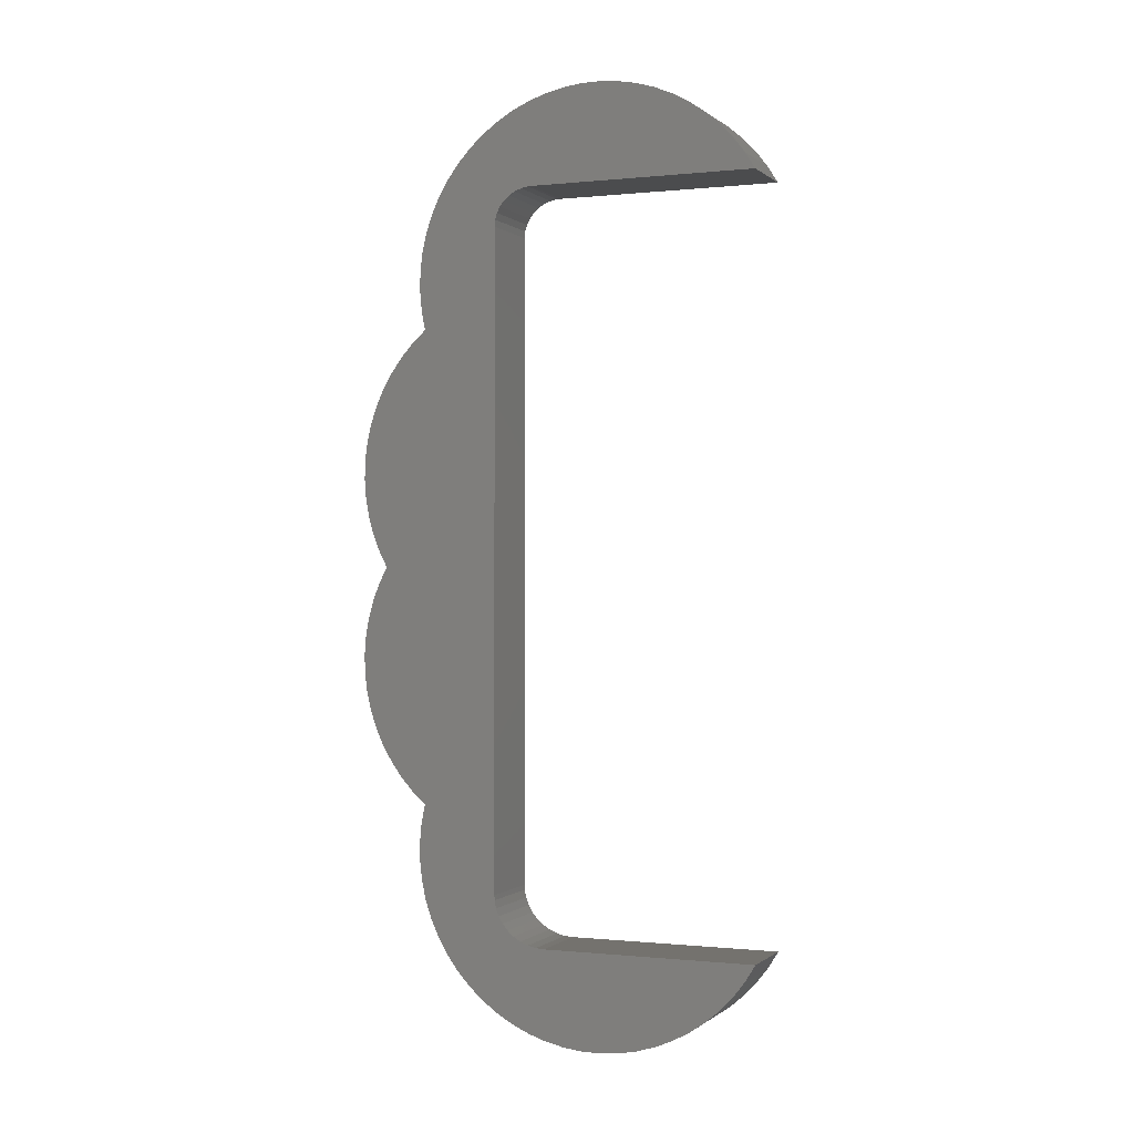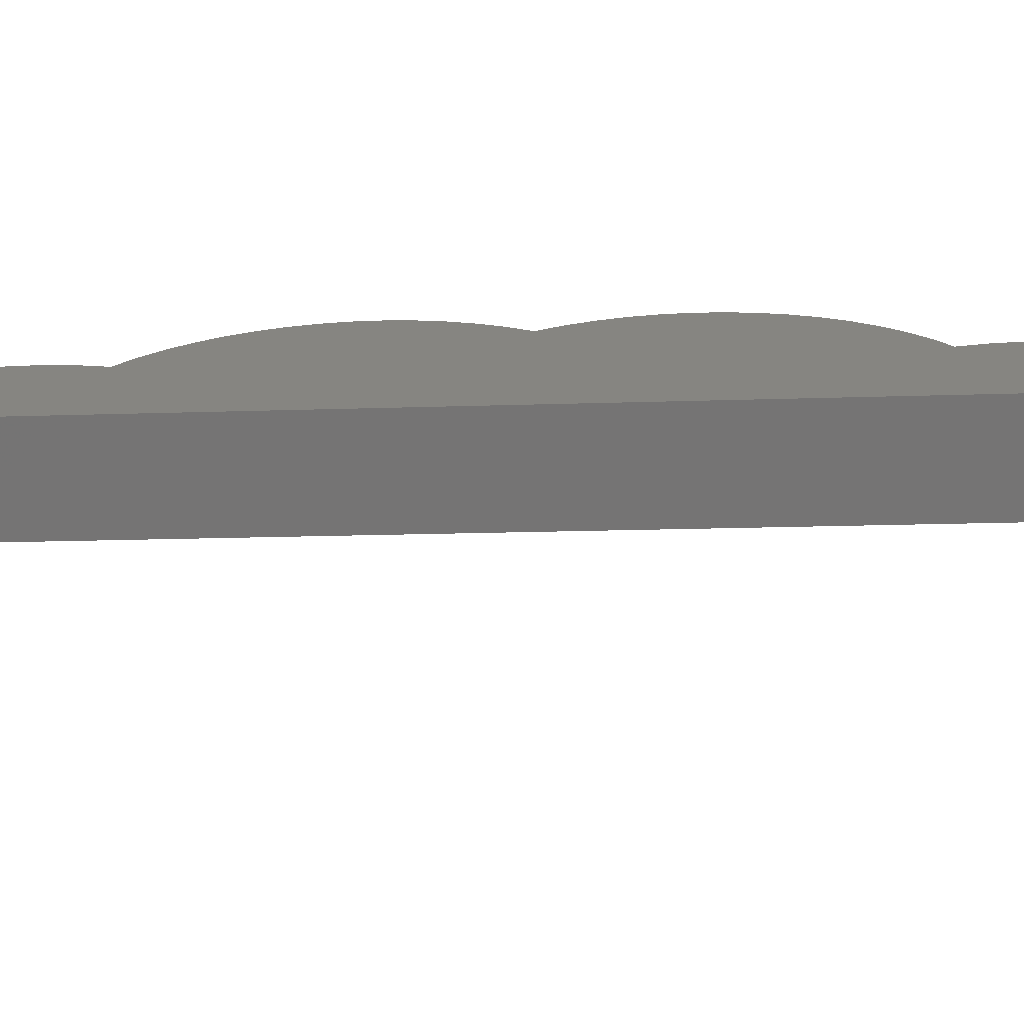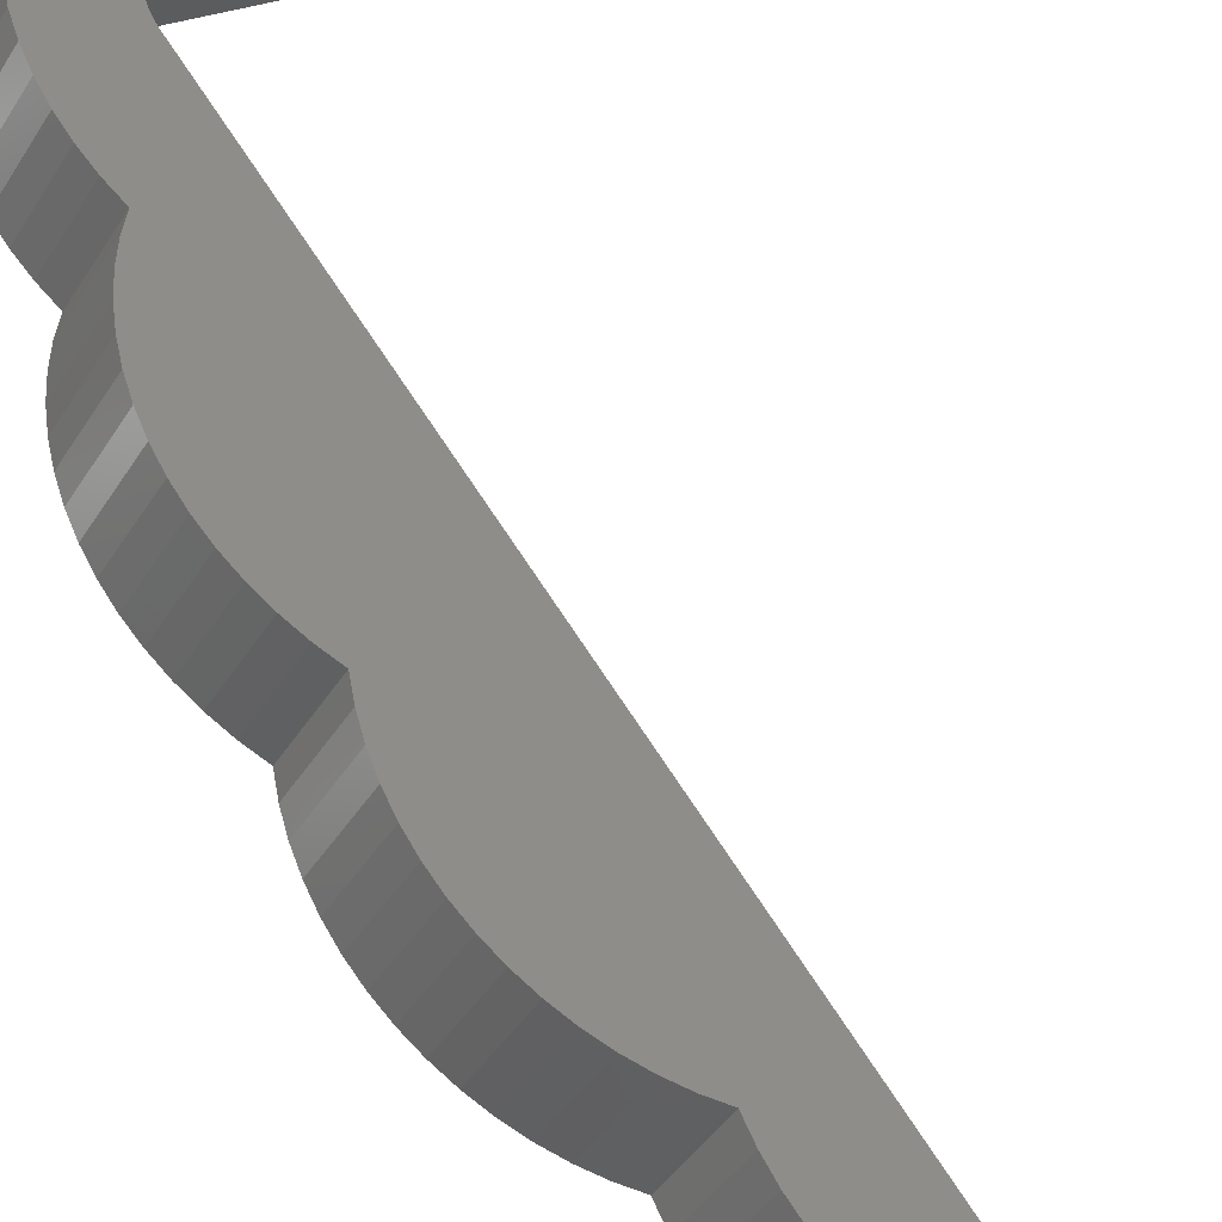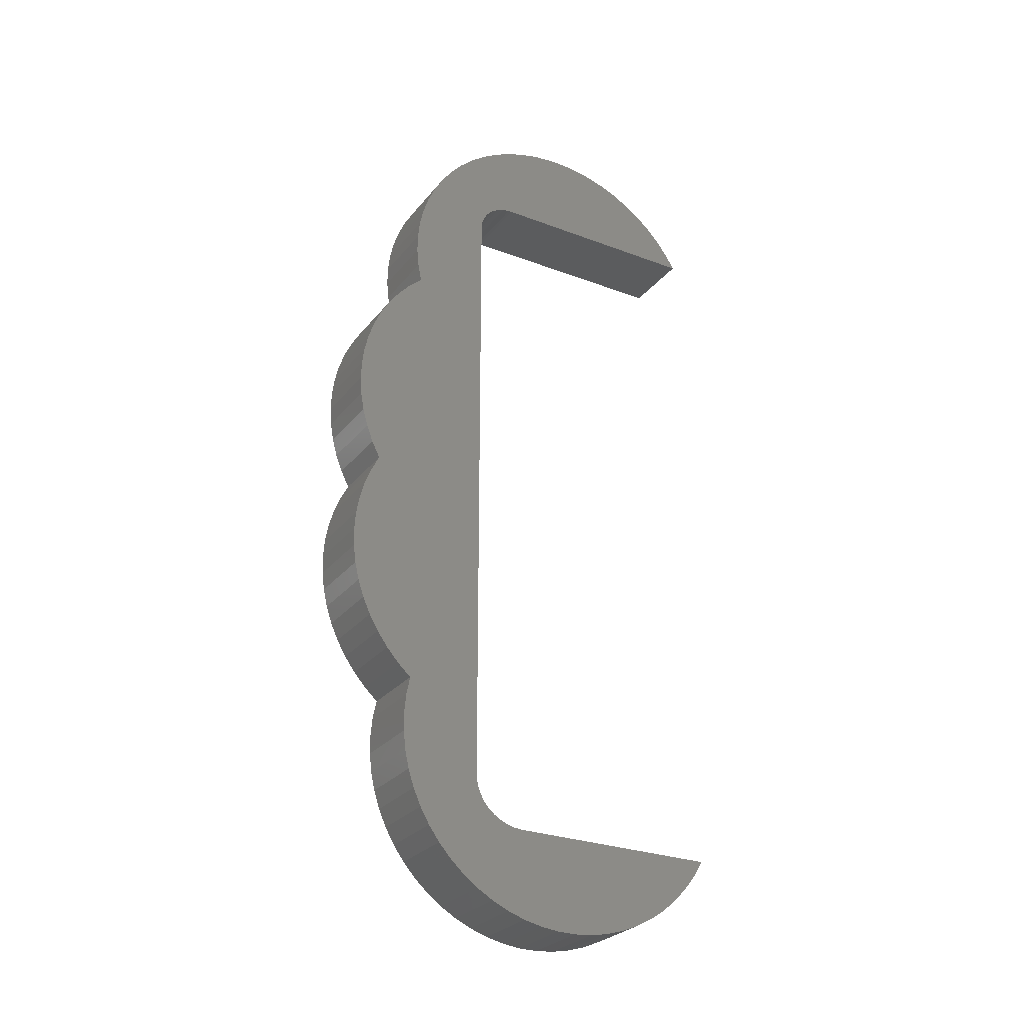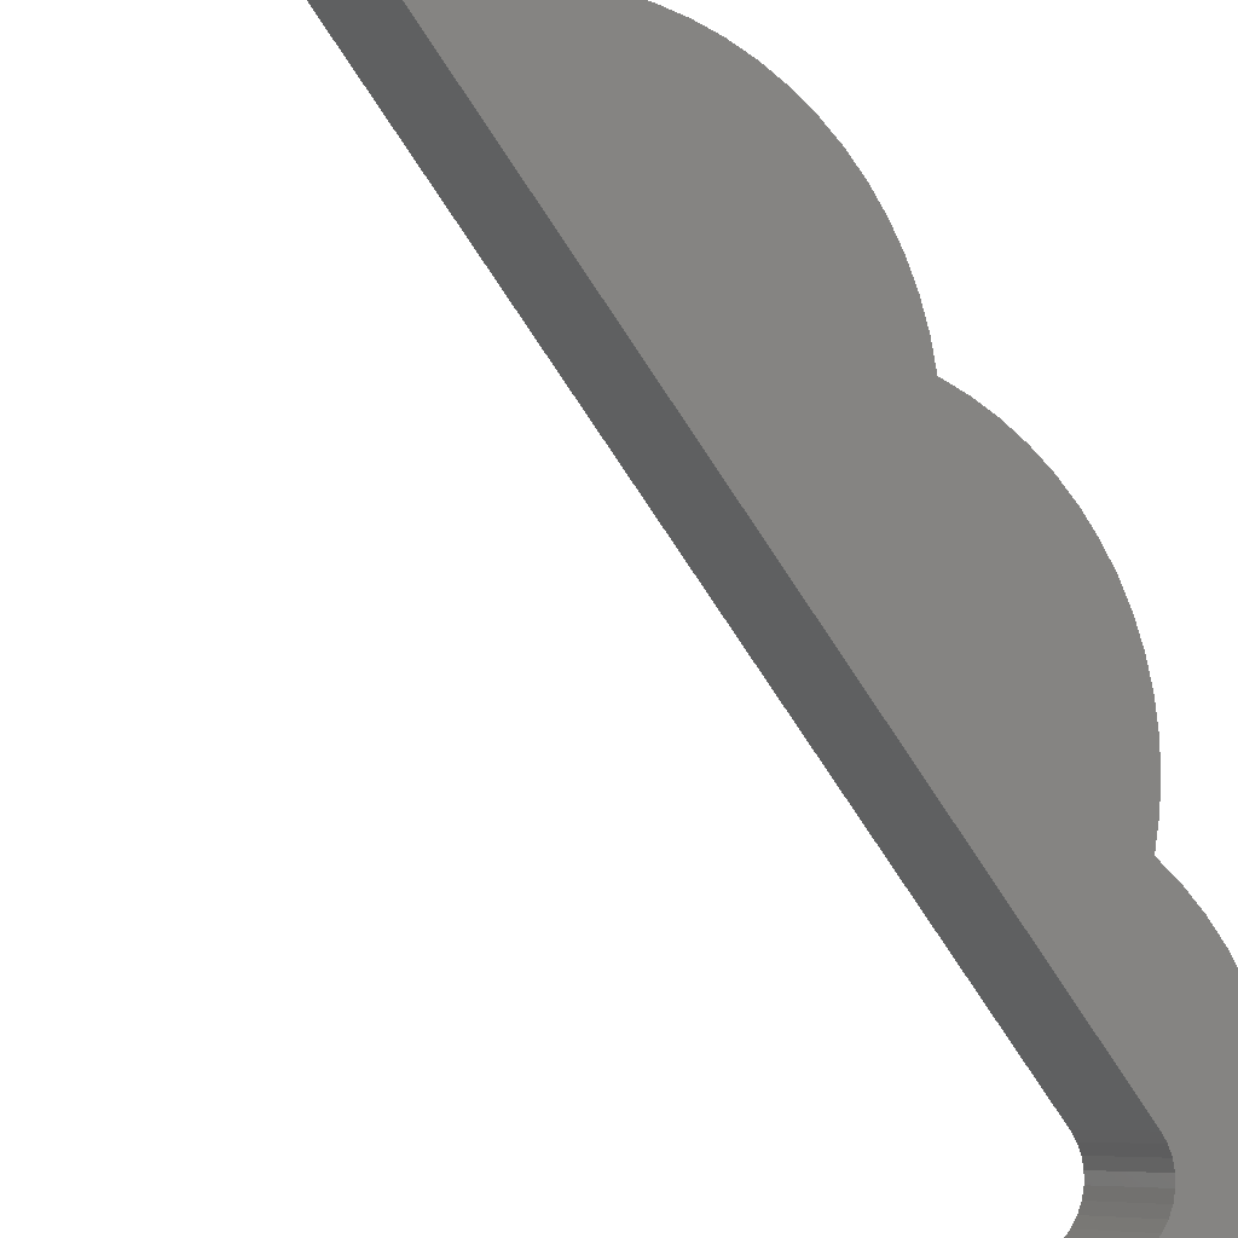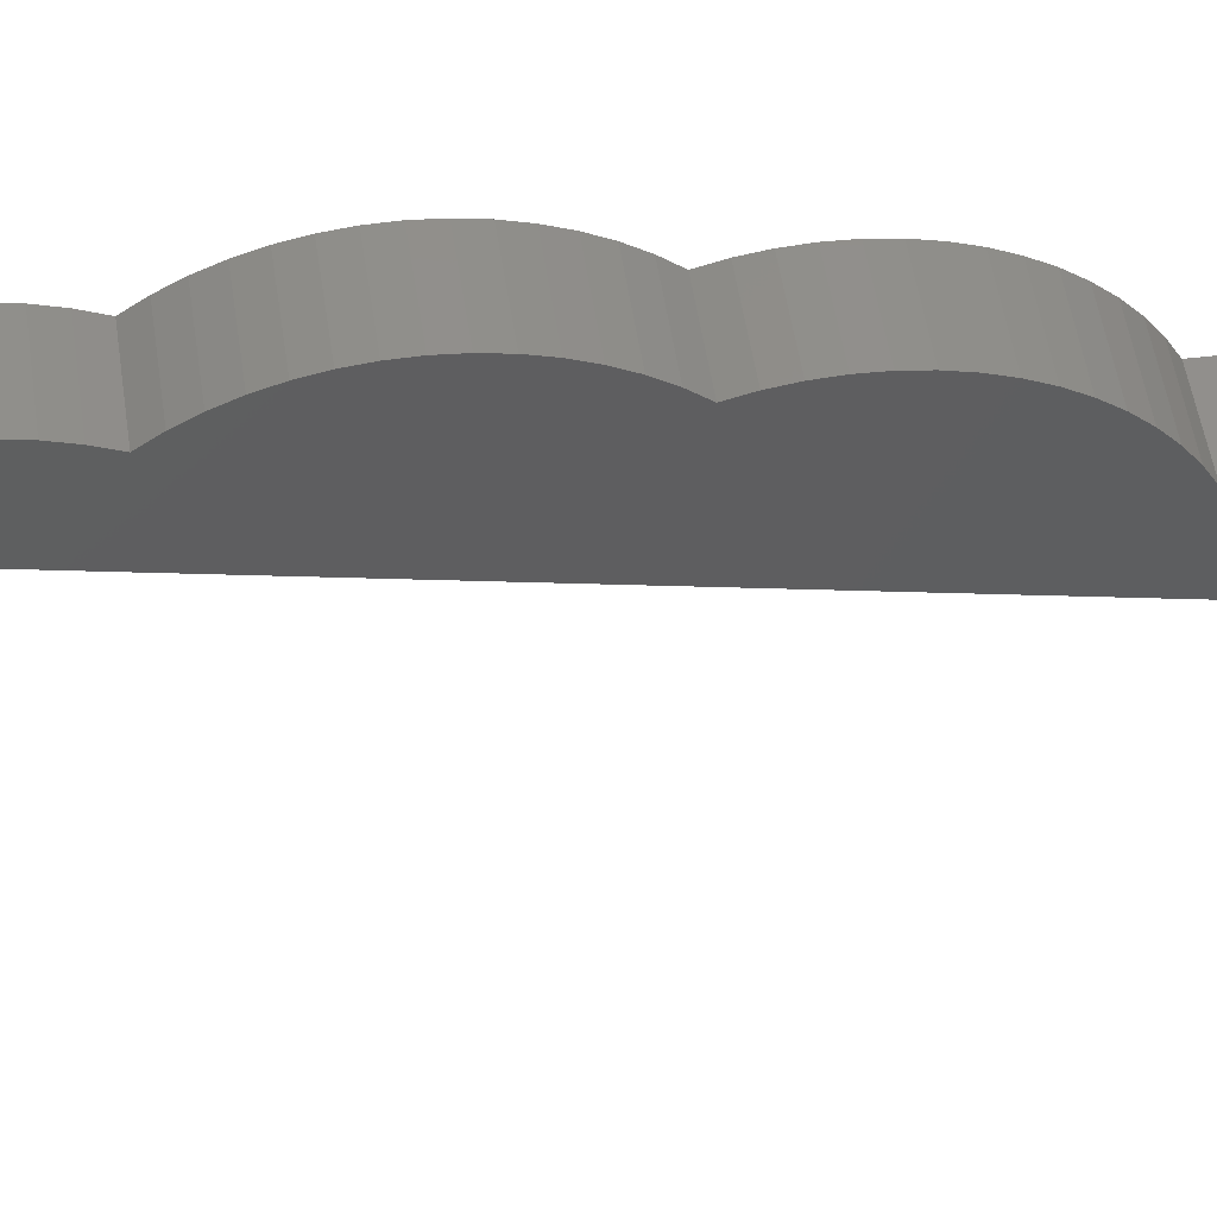
<metadata>
{"format":"stl","ext":"stl","renderer":"f3d","projection":"perspective","resolution":1024,"background":"white","views":[{"elev":-0.3,"azim":168.3,"up":"+Y"},{"elev":-11.8,"azim":-84.4,"up":"+Z"},{"elev":71.0,"azim":146.8,"up":"+Z"},{"elev":-27.5,"azim":115.9,"up":"+Y"},{"elev":-75.3,"azim":33.4,"up":"+Z"},{"elev":-5.1,"azim":74.9,"up":"+Z"}]}
</metadata>
<code>
# stl→obj: 212 verts, 420 faces
v -1.451 30 -6.453
v 6.158 30 -1.32
v 4.48 30 1.167
v -3.128 30 -3.966
v -2.79 30.66 -3.738
v -1.113 30.66 -6.225
v -2.398 31.27 -3.473
v -0.7208 31.27 -5.96
v -1.956 31.83 -3.175
v -0.2787 31.83 -5.662
v -1.469 32.33 -2.846
v 0.2086 32.33 -5.333
v -0.9415 32.76 -2.49
v 0.7361 32.76 -4.978
v -0.3794 33.13 -2.111
v 1.298 33.13 -4.598
v 0.2112 33.43 -1.713
v 1.889 33.43 -4.2
v 0.8241 33.66 -1.3
v 2.502 33.66 -3.787
v 1.453 33.8 -0.8755
v 3.13 33.8 -3.363
v 2.091 33.87 -0.4452
v 3.768 33.87 -2.932
v 2.731 33.86 -0.01339
v 4.408 33.86 -2.5
v 3.367 33.77 0.4155
v 5.044 33.77 -2.072
v 3.991 33.6 0.8368
v 5.669 33.6 -1.65
v 4.598 33.35 1.246
v 6.276 33.35 -1.241
v 5.181 33.03 1.639
v 6.859 33.03 -0.8479
v 5.733 32.64 2.012
v 7.411 32.64 -0.4754
v 6.249 32.18 2.36
v 7.927 32.18 -0.1273
v 6.724 31.66 2.68
v 8.401 31.66 0.1926
v 7.151 31.09 2.968
v 8.829 31.09 0.481
v 7.527 30.46 3.222
v 9.205 30.46 0.7348
v 7.848 29.8 3.438
v 9.526 29.8 0.9513
v 8.111 29.09 3.615
v 9.788 29.09 1.128
v 8.312 28.36 3.751
v 9.989 28.36 1.264
v 8.449 27.6 3.843
v 10.13 27.6 1.356
v 8.521 26.84 3.892
v 10.2 26.84 1.405
v 8.527 26.06 3.896
v 10.2 26.06 1.409
v 8.468 25.29 3.856
v 10.15 25.29 1.369
v 8.343 24.54 3.772
v 10.02 24.54 1.285
v 8.804 24.03 4.083
v 10.48 24.03 1.596
v 9.22 23.47 4.364
v 10.9 23.47 1.876
v 9.588 22.86 4.611
v 11.27 22.86 2.124
v 9.903 22.21 4.824
v 11.58 22.21 2.337
v 10.16 21.53 4.999
v 11.84 21.53 2.512
v 10.36 20.82 5.136
v 12.04 20.82 2.648
v 10.51 20.08 5.231
v 12.18 20.08 2.744
v 10.59 19.34 5.285
v 12.26 19.34 2.798
v 10.6 18.59 5.297
v 12.28 18.59 2.81
v 10.56 17.84 5.267
v 12.24 17.84 2.78
v 10.45 17.09 5.194
v 12.13 17.09 2.707
v 10.28 16.37 5.081
v 11.96 16.37 2.594
v 10.06 15.67 4.928
v 11.73 15.67 2.441
v 9.772 15 4.736
v 11.45 15 2.249
v 10.06 14.33 4.928
v 11.73 14.33 2.441
v 10.28 13.63 5.081
v 11.96 13.63 2.594
v 10.45 12.91 5.194
v 12.13 12.91 2.707
v 10.56 12.16 5.267
v 12.24 12.16 2.78
v 10.6 11.41 5.297
v 12.28 11.41 2.81
v 10.59 10.66 5.285
v 12.26 10.66 2.798
v 10.51 9.916 5.231
v 12.18 9.916 2.744
v 10.36 9.183 5.136
v 12.04 9.183 2.648
v 10.16 8.471 4.999
v 11.84 8.471 2.512
v 9.903 7.787 4.824
v 11.58 7.787 2.337
v 9.588 7.138 4.611
v 11.27 7.138 2.124
v 9.22 6.531 4.364
v 10.9 6.531 1.876
v 8.804 5.97 4.083
v 10.48 5.97 1.596
v 8.343 5.463 3.772
v 10.02 5.463 1.285
v 8.468 4.706 3.856
v 10.15 4.706 1.369
v 8.527 3.937 3.896
v 10.2 3.937 1.409
v 8.521 3.164 3.892
v 10.2 3.164 1.405
v 8.449 2.397 3.843
v 10.13 2.397 1.356
v 8.312 1.643 3.751
v 9.989 1.643 1.264
v 8.111 0.9092 3.615
v 9.788 0.9092 1.128
v 7.848 0.2046 3.438
v 9.526 0.2046 0.9513
v 7.527 -0.4637 3.222
v 9.205 -0.4637 0.7348
v 7.151 -1.089 2.968
v 8.829 -1.089 0.481
v 6.724 -1.664 2.68
v 8.401 -1.664 0.1926
v 6.249 -2.183 2.36
v 7.927 -2.183 -0.1273
v 5.733 -2.64 2.012
v 7.411 -2.64 -0.4754
v 5.181 -3.031 1.639
v 6.859 -3.031 -0.8479
v 4.598 -3.351 1.246
v 6.276 -3.351 -1.241
v 3.991 -3.597 0.8368
v 5.669 -3.597 -1.65
v 3.367 -3.767 0.4155
v 5.044 -3.767 -2.072
v 2.731 -3.858 -0.01339
v 4.408 -3.858 -2.5
v 2.091 -3.87 -0.4452
v 3.768 -3.87 -2.932
v 1.453 -3.803 -0.8755
v 3.13 -3.803 -3.363
v 0.8241 -3.656 -1.3
v 2.502 -3.656 -3.787
v 0.2112 -3.433 -1.713
v 1.889 -3.433 -4.2
v -0.3794 -3.134 -2.111
v 1.298 -3.134 -4.598
v -0.9415 -2.764 -2.49
v 0.7361 -2.764 -4.978
v -1.469 -2.326 -2.846
v 0.2086 -2.326 -5.333
v -1.956 -1.825 -3.175
v -0.2787 -1.825 -5.662
v -2.398 -1.267 -3.473
v -0.7208 -1.267 -5.96
v -2.79 -0.656 -3.738
v -1.113 -0.656 -6.225
v -3.128 9.541e-15 -3.966
v -1.451 9.541e-15 -6.453
v 5.716 0 -1.619
v 4.038 0 0.8682
v 5.61 29.28 1.929
v 4.605 29.99 1.251
v 4.85 29.94 1.416
v 4.327 0.0269 1.063
v 4.61 0.1075 1.254
v 5.121 0.419 1.599
v 5.079 29.84 1.57
v 4.876 0.239 1.434
v 5.804 2 2.06
v 5.285 29.69 1.71
v 5.782 28.77 2.045
v 5.804 28.5 2.06
v 5.717 29.04 2.001
v 5.332 0.6378 1.741
v 5.795 1.799 2.054
v 5.467 29.5 1.832
v 5.51 0.8936 1.861
v 5.649 1.179 1.955
v 5.745 1.484 2.019
v 6.527 29.94 -1.071
v 6.283 29.99 -1.236
v 6.756 29.84 -0.9168
v 6.963 29.69 -0.7776
v 6.005 0.0269 -1.424
v 7.473 1.799 -0.4335
v 7.482 2 -0.4275
v 7.144 29.5 -0.6552
v 7.187 0.8936 -0.6261
v 6.288 0.1075 -1.233
v 7.422 1.484 -0.4677
v 7.288 29.28 -0.5584
v 6.554 0.239 -1.053
v 6.799 0.419 -0.8884
v 7.327 1.179 -0.5322
v 7.395 29.04 -0.4862
v 7.482 28.5 -0.4275
v 7.46 28.77 -0.4424
v 7.01 0.6378 -0.7459
f 1 2 3
f 3 4 1
f 1 4 5
f 6 5 7
f 8 7 9
f 10 9 11
f 12 11 13
f 14 13 15
f 16 15 17
f 18 17 19
f 20 19 21
f 22 21 23
f 24 23 25
f 26 25 27
f 28 27 29
f 30 29 31
f 32 31 33
f 34 33 35
f 36 35 37
f 38 37 39
f 40 39 41
f 42 41 43
f 44 43 45
f 46 45 47
f 48 47 49
f 50 49 51
f 52 51 53
f 54 53 55
f 56 55 57
f 58 57 59
f 59 60 58
f 57 58 56
f 55 56 54
f 53 54 52
f 51 52 50
f 49 50 48
f 47 48 46
f 45 46 44
f 43 44 42
f 41 42 40
f 39 40 38
f 37 38 36
f 35 36 34
f 33 34 32
f 31 32 30
f 29 30 28
f 27 28 26
f 25 26 24
f 23 24 22
f 21 22 20
f 19 20 18
f 17 18 16
f 15 16 14
f 13 14 12
f 11 12 10
f 9 10 8
f 7 8 6
f 5 6 1
f 60 59 61
f 62 61 63
f 64 63 65
f 66 65 67
f 68 67 69
f 70 69 71
f 72 71 73
f 74 73 75
f 76 75 77
f 78 77 79
f 80 79 81
f 82 81 83
f 84 83 85
f 86 85 87
f 87 88 86
f 85 86 84
f 83 84 82
f 81 82 80
f 79 80 78
f 77 78 76
f 75 76 74
f 73 74 72
f 71 72 70
f 69 70 68
f 67 68 66
f 65 66 64
f 63 64 62
f 61 62 60
f 88 87 89
f 90 89 91
f 92 91 93
f 94 93 95
f 96 95 97
f 98 97 99
f 100 99 101
f 102 101 103
f 104 103 105
f 106 105 107
f 108 107 109
f 110 109 111
f 112 111 113
f 114 113 115
f 115 116 114
f 113 114 112
f 111 112 110
f 109 110 108
f 107 108 106
f 105 106 104
f 103 104 102
f 101 102 100
f 99 100 98
f 97 98 96
f 95 96 94
f 93 94 92
f 91 92 90
f 89 90 88
f 116 115 117
f 118 117 119
f 120 119 121
f 122 121 123
f 124 123 125
f 126 125 127
f 128 127 129
f 130 129 131
f 132 131 133
f 134 133 135
f 136 135 137
f 138 137 139
f 140 139 141
f 142 141 143
f 144 143 145
f 146 145 147
f 148 147 149
f 150 149 151
f 152 151 153
f 154 153 155
f 156 155 157
f 158 157 159
f 160 159 161
f 162 161 163
f 164 163 165
f 166 165 167
f 168 167 169
f 170 169 171
f 171 172 170
f 169 170 168
f 167 168 166
f 165 166 164
f 163 164 162
f 161 162 160
f 159 160 158
f 157 158 156
f 155 156 154
f 153 154 152
f 151 152 150
f 149 150 148
f 147 148 146
f 145 146 144
f 143 144 142
f 141 142 140
f 139 140 138
f 137 138 136
f 135 136 134
f 133 134 132
f 131 132 130
f 129 130 128
f 127 128 126
f 125 126 124
f 123 124 122
f 121 122 120
f 119 120 118
f 117 118 116
f 173 172 171
f 171 174 173
f 174 163 161
f 3 29 27
f 174 155 153
f 161 159 174
f 3 31 29
f 174 149 147
f 153 151 174
f 159 157 174
f 3 7 5
f 3 13 11
f 3 17 15
f 27 25 3
f 151 149 174
f 174 165 163
f 174 169 167
f 3 9 7
f 15 13 3
f 3 21 19
f 25 23 3
f 81 69 67
f 157 155 174
f 174 171 169
f 11 9 3
f 23 21 3
f 81 65 63
f 81 71 69
f 81 75 73
f 81 79 77
f 167 165 174
f 174 145 143
f 175 47 45
f 33 176 177
f 19 17 3
f 67 65 81
f 77 75 81
f 61 87 85
f 89 95 93
f 89 99 97
f 89 105 103
f 89 111 109
f 143 178 174
f 178 143 141
f 45 43 175
f 175 55 53
f 177 35 33
f 5 4 3
f 73 71 81
f 85 83 61
f 97 95 89
f 103 101 89
f 109 107 89
f 89 115 113
f 141 179 178
f 179 141 139
f 137 135 180
f 175 49 47
f 53 51 175
f 35 177 181
f 3 176 31
f 83 81 61
f 101 99 89
f 113 111 89
f 139 182 179
f 182 139 137
f 183 119 117
f 125 123 183
f 51 49 175
f 175 59 57
f 37 181 184
f 33 31 176
f 59 185 186
f 59 175 187
f 63 61 81
f 107 105 89
f 180 182 137
f 135 133 188
f 183 121 119
f 183 189 125
f 57 55 175
f 39 184 190
f 181 37 35
f 187 185 59
f 59 183 87
f 93 91 89
f 188 180 135
f 133 131 191
f 127 125 189
f 123 121 183
f 41 190 175
f 184 39 37
f 61 59 87
f 87 183 115
f 191 188 133
f 131 129 192
f 129 127 193
f 117 115 183
f 190 41 39
f 89 87 115
f 192 191 131
f 189 193 127
f 186 183 59
f 193 192 129
f 147 145 174
f 43 41 175
f 2 26 28
f 28 30 2
f 2 24 26
f 2 14 16
f 2 10 12
f 2 1 6
f 2 22 24
f 2 18 20
f 12 14 2
f 6 8 2
f 173 160 162
f 20 22 2
f 8 10 2
f 173 158 160
f 173 152 154
f 16 18 2
f 34 36 194
f 173 156 158
f 173 150 152
f 173 146 148
f 66 68 70
f 32 195 2
f 195 32 34
f 173 166 168
f 162 164 173
f 148 150 173
f 60 78 80
f 72 64 66
f 194 195 34
f 36 38 196
f 168 170 173
f 154 156 173
f 100 104 106
f 60 76 78
f 60 72 74
f 72 62 64
f 196 194 36
f 38 40 197
f 173 198 144
f 164 166 173
f 116 199 200
f 88 108 110
f 100 102 104
f 108 96 98
f 108 92 94
f 108 88 90
f 60 84 86
f 74 76 60
f 72 60 62
f 197 196 38
f 40 42 201
f 202 130 132
f 202 122 124
f 198 203 142
f 170 172 173
f 116 204 199
f 110 112 88
f 98 100 108
f 90 92 108
f 60 82 84
f 70 72 66
f 201 197 40
f 42 44 205
f 202 128 130
f 124 126 202
f 202 118 120
f 138 206 207
f 203 206 140
f 144 146 173
f 116 208 204
f 112 114 88
f 94 96 108
f 80 82 60
f 205 201 42
f 44 46 209
f 210 56 58
f 210 50 52
f 210 211 48
f 126 128 202
f 202 116 118
f 207 136 138
f 142 144 198
f 116 202 208
f 106 108 100
f 86 88 60
f 209 205 44
f 46 48 211
f 210 54 56
f 48 50 210
f 120 122 202
f 136 207 212
f 140 142 203
f 114 116 88
f 200 210 60
f 211 209 46
f 52 54 210
f 134 212 202
f 138 140 206
f 88 200 60
f 58 60 210
f 212 134 136
f 30 32 2
f 200 88 116
f 132 134 202
f 178 198 173
f 179 203 198
f 206 203 179
f 207 206 182
f 188 212 207
f 202 212 188
f 192 208 202
f 193 204 208
f 199 204 193
f 200 199 189
f 189 183 200
f 193 189 199
f 208 192 193
f 202 191 192
f 188 191 202
f 207 180 188
f 182 180 207
f 179 182 206
f 198 178 179
f 173 174 178
f 186 210 200
f 200 183 186
f 211 210 186
f 187 209 211
f 205 209 187
f 190 201 205
f 184 197 201
f 196 197 184
f 177 194 196
f 195 194 177
f 3 2 195
f 195 176 3
f 177 176 195
f 196 181 177
f 184 181 196
f 201 190 184
f 205 175 190
f 187 175 205
f 211 185 187
f 186 185 211

</code>
